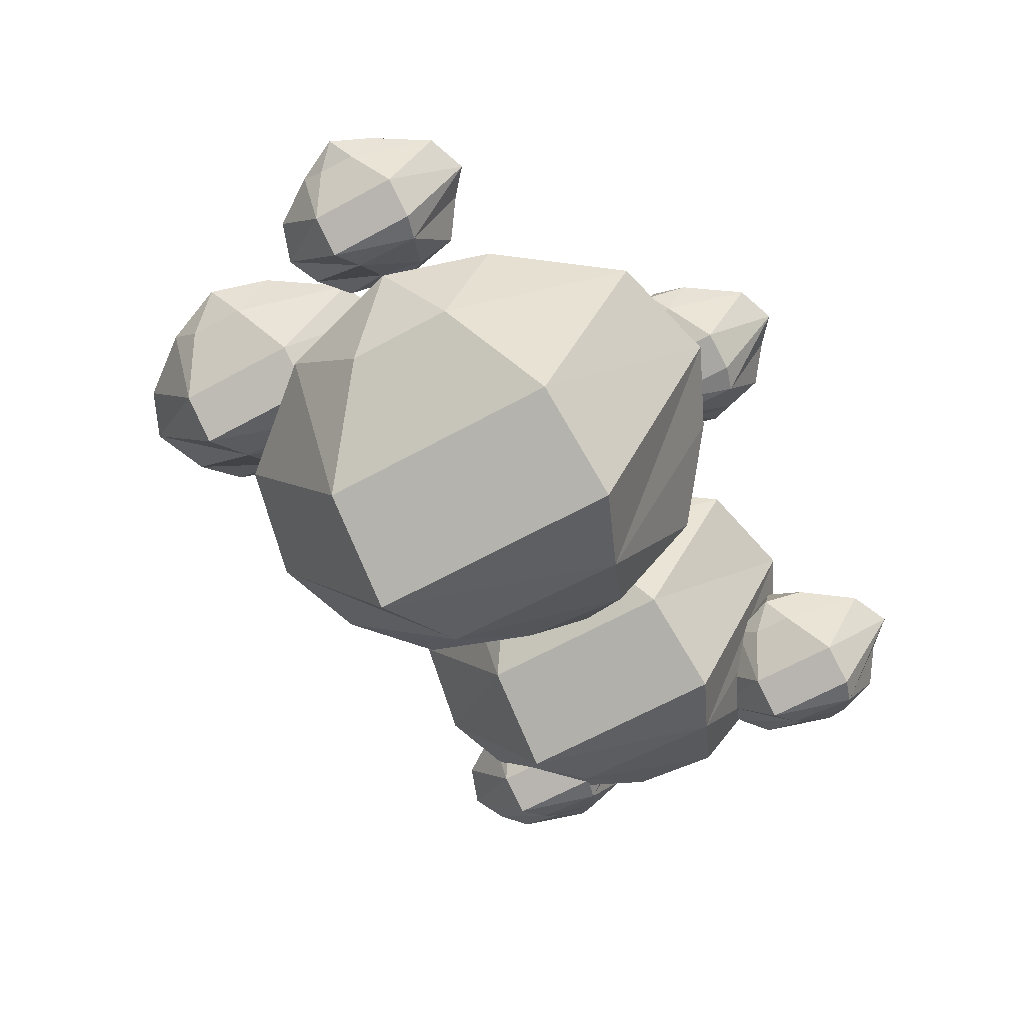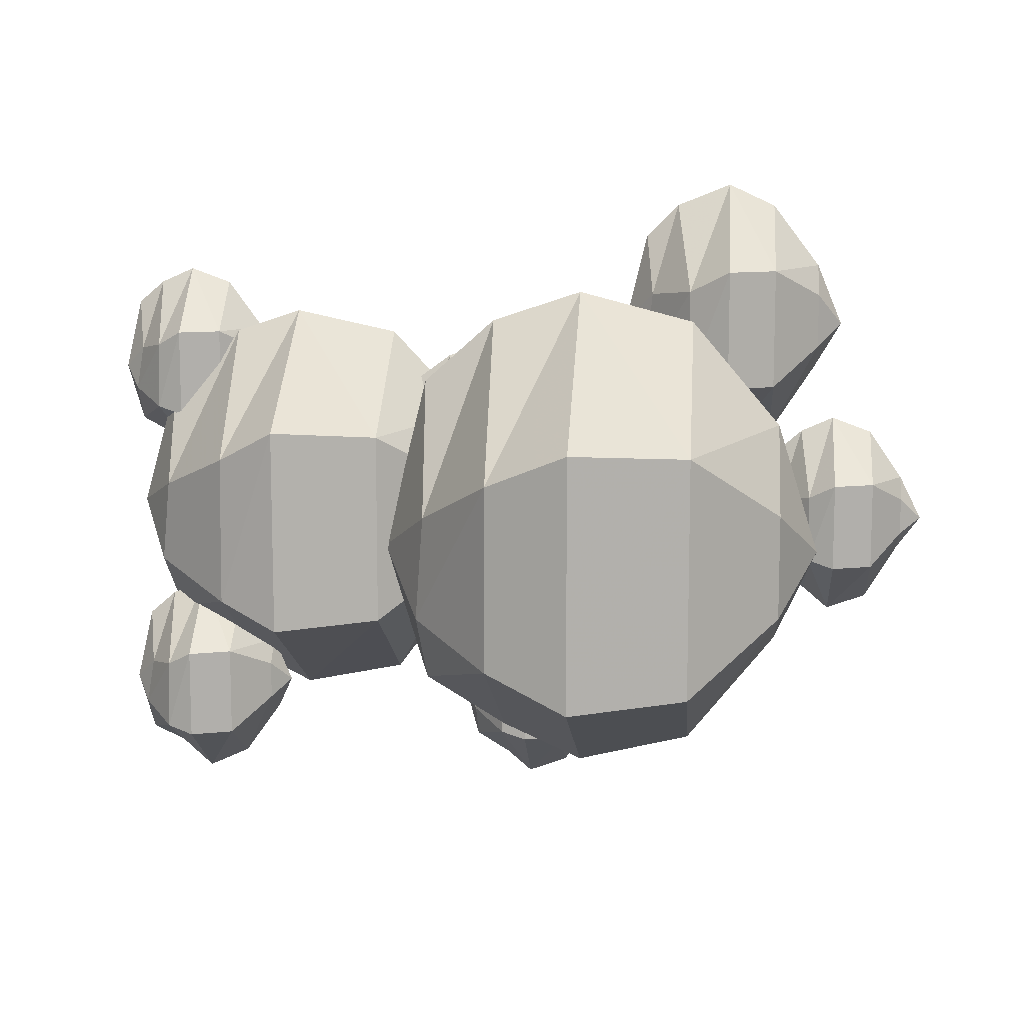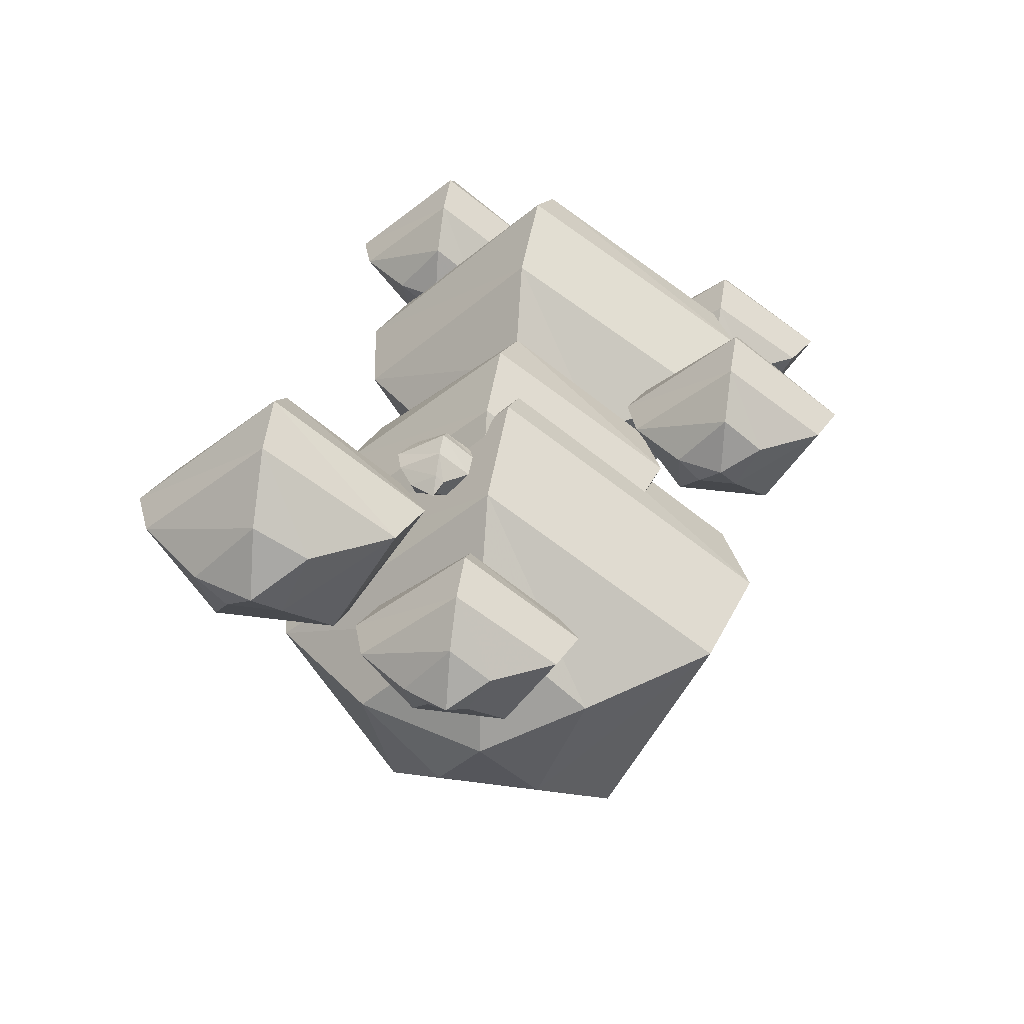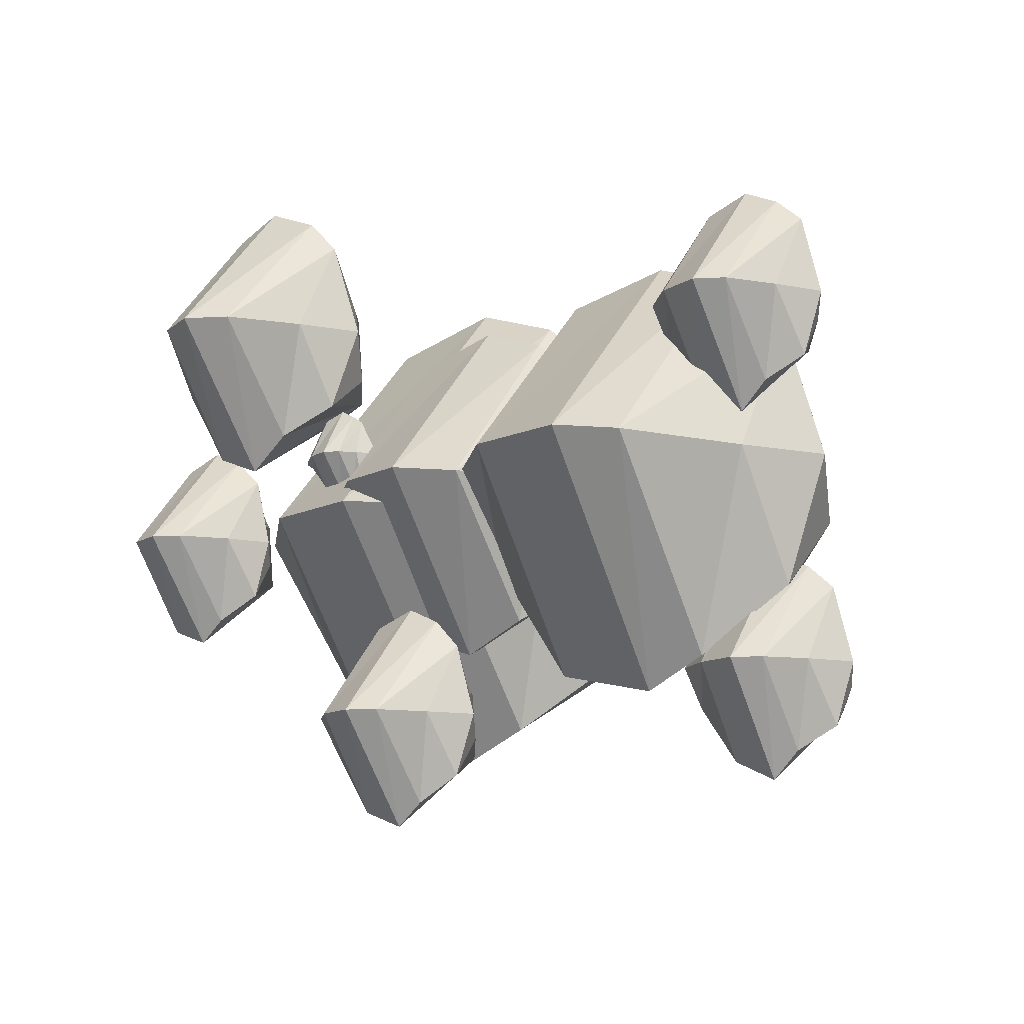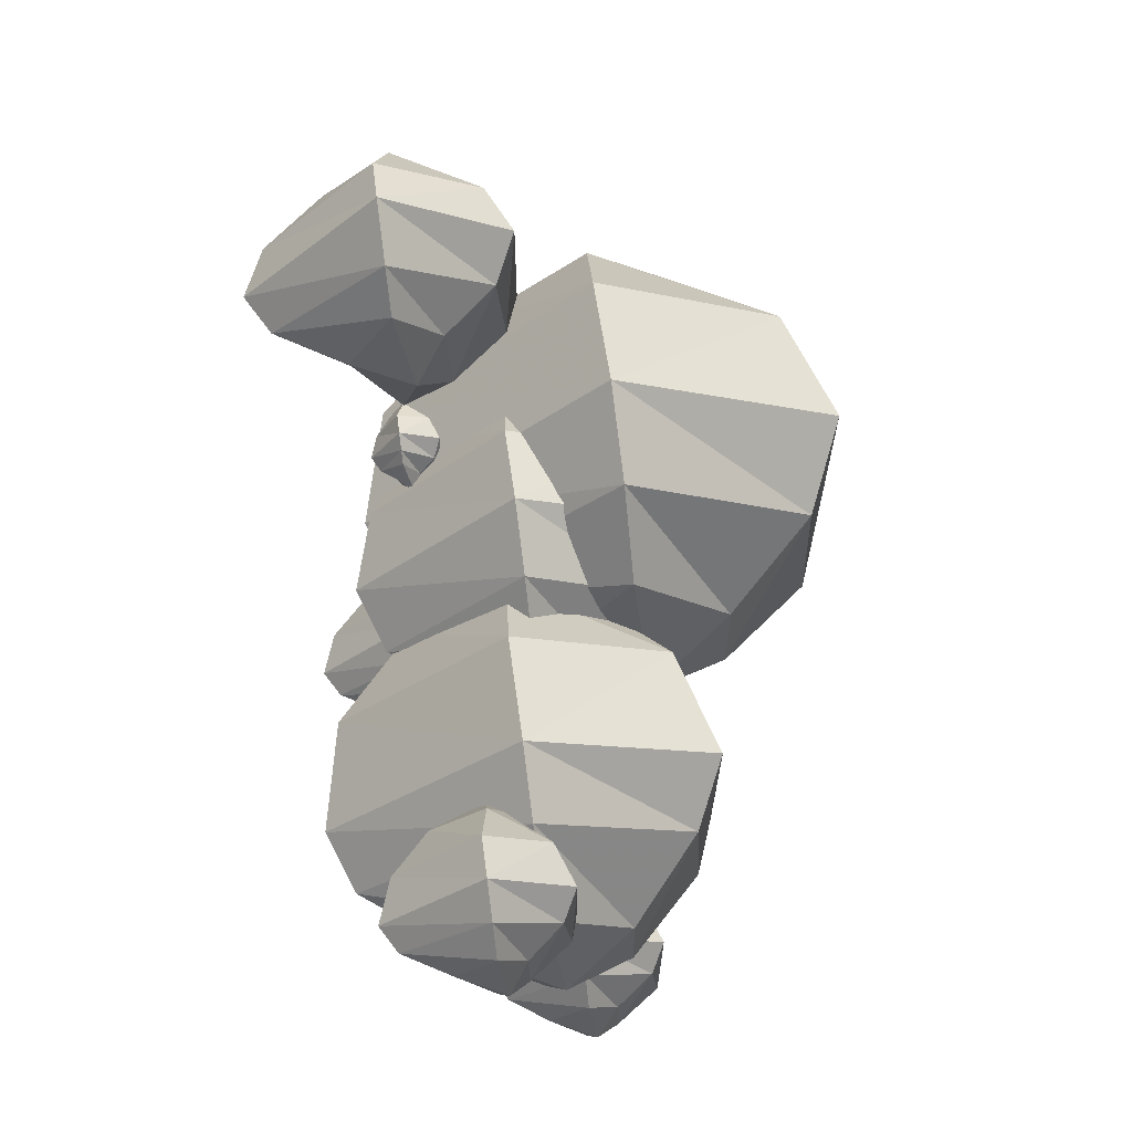
<metadata>
{"format":"obj","ext":"obj","renderer":"f3d","projection":"perspective","resolution":1024,"background":"white","views":[{"elev":-66.4,"azim":118.6,"up":"+Y"},{"elev":11.0,"azim":4.8,"up":"+Z"},{"elev":36.0,"azim":100.1,"up":"+Y"},{"elev":-11.2,"azim":-142.9,"up":"+Z"},{"elev":67.7,"azim":-97.6,"up":"+Z"}]}
</metadata>
<code>
v -0.125 -0.6953 -0.4531
v -0.05469 -0.6641 -0.5078
v -0.05469 -0.8438 -0.4062
v -0.125 -0.7578 -0.375
v -0.1562 -0.7109 -0.3281
v -0.1094 -0.6172 -0.3281
v -0.05469 -0.5234 -0.3281
v 0 -0.6641 -0.5547
v 0 -0.8516 -0.4219
v 0 -0.8516 -0.2344
v -0.05469 -0.8359 -0.2656
v -0.1094 -0.7578 -0.2812
v -0.125 -0.6953 -0.1875
v -0.07031 -0.6953 -0.1328
v 0 -0.4922 -0.3281
v 0.08594 -0.6641 -0.5234
v 0.08594 -0.8359 -0.4219
v 0.08594 -0.8359 -0.2344
v 0 -0.6953 -0.1016
v 0.08594 -0.5234 -0.3281
v 0.1641 -0.6641 -0.4062
v 0.1641 -0.7578 -0.3594
v 0.1641 -0.7578 -0.2812
v 0.1641 -0.7109 -0.2344
v 0.08594 -0.6953 -0.1328
v 0.1641 -0.6016 -0.3281
v 0.1953 -0.7109 -0.3281
v 0.1719 -0.7266 0.2188
v 0.1953 -0.7266 0.2031
v 0.1953 -0.8047 0.25
v 0.1719 -0.7578 0.2656
v 0.1406 -0.7422 0.2656
v 0.1719 -0.7109 0.2656
v 0.1953 -0.6797 0.2656
v 0.2266 -0.7266 0.1875
v 0.2266 -0.8047 0.2344
v 0.2266 -0.8047 0.3203
v 0.1953 -0.7891 0.2969
v 0.1719 -0.7578 0.2812
v 0.1719 -0.7266 0.3359
v 0.1953 -0.7266 0.3516
v 0.2266 -0.6641 0.2656
v 0.2734 -0.7266 0.2031
v 0.2734 -0.7891 0.2344
v 0.2734 -0.7891 0.3203
v 0.2266 -0.7266 0.3672
v 0.2734 -0.6797 0.2656
v 0.3125 -0.7266 0.25
v 0.3125 -0.7578 0.2656
v 0.3125 -0.7578 0.2812
v 0.3125 -0.7422 0.3203
v 0.2734 -0.7266 0.3516
v 0.3125 -0.7109 0.2656
v 0.3438 -0.7422 0.2656
v 0.5703 -0.8203 0
v 0.6484 -0.7891 -0.05469
v 0.6484 -0.9609 0.04688
v 0.5703 -0.8672 0.07812
v 0.5469 -0.8359 0.125
v 0.5859 -0.7422 0.125
v 0.6484 -0.6484 0.125
v 0.7031 -0.7891 -0.1016
v 0.7031 -0.9766 0.03125
v 0.7031 -0.9766 0.2188
v 0.6484 -0.9453 0.1875
v 0.5859 -0.8672 0.1719
v 0.5703 -0.8203 0.2656
v 0.6328 -0.8203 0.3203
v 0.7031 -0.6172 0.125
v 0.7891 -0.7891 -0.07031
v 0.7891 -0.9453 0.03125
v 0.7891 -0.9453 0.2188
v 0.7031 -0.8203 0.3516
v 0.7891 -0.6484 0.125
v 0.8594 -0.7891 0.04688
v 0.8594 -0.8672 0.09375
v 0.8594 -0.8672 0.1719
v 0.8594 -0.8359 0.2188
v 0.7891 -0.8203 0.3203
v 0.8594 -0.7266 0.125
v 0.9062 -0.8359 0.125
v -0.1953 -1.133 -0.1953
v -0.03125 -1.039 -0.3281
v -0.03125 -1.531 -0.07812
v -0.1953 -1.336 -0.01562
v -0.2812 -1.164 0.1094
v -0.1797 -0.9453 0.1094
v -0.03125 -0.6953 0.125
v 0.1406 -1.039 -0.4062
v 0.1406 -1.594 -0.1484
v 0.1406 -1.594 0.3828
v -0.03125 -1.516 0.3047
v -0.1797 -1.336 0.2031
v -0.1953 -1.133 0.4688
v -0.04688 -1.133 0.6016
v 0.1406 -0.6328 0.1406
v 0.3828 -1.055 -0.3438
v 0.3828 -1.516 -0.1328
v 0.3828 -1.516 0.3672
v 0.1406 -1.133 0.6641
v 0.3828 -0.6953 0.1406
v 0.5703 -1.086 -0.1016
v 0.5703 -1.336 0
v 0.5703 -1.336 0.2188
v 0.5703 -1.148 0.3828
v 0.3828 -1.133 0.6016
v 0.5703 -0.8828 0.125
v 0.6562 -1.164 0.1094
v -0.2812 -0.9297 -0.03906
v -0.1562 -0.8672 -0.1172
v -0.1562 -1.211 0.04688
v -0.2812 -1.07 0.09375
v -0.3516 -0.9453 0.1719
v -0.2656 -0.8203 0.1719
v -0.1562 -0.6484 0.1719
v -0.02344 -0.8672 -0.1797
v -0.02344 -1.258 0
v -0.02344 -1.258 0.3516
v -0.1562 -1.195 0.2969
v -0.2656 -1.07 0.2344
v -0.2812 -0.9297 0.4141
v -0.1641 -0.9297 0.5
v -0.02344 -0.6016 0.1875
v 0.1406 -0.8828 -0.1328
v 0.1406 -1.195 0.01562
v 0.1406 -1.195 0.3516
v -0.02344 -0.9297 0.5469
v 0.1406 -0.6484 0.1875
v 0.2891 -0.8984 0.04688
v 0.2891 -1.07 0.1094
v 0.2891 -1.07 0.2344
v 0.2891 -0.9453 0.3516
v 0.1406 -0.9297 0.5
v 0.2891 -0.7734 0.1719
v 0.3438 -0.9453 0.1719
v -0.8047 -0.8828 -0.1016
v -0.6406 -0.8203 -0.2344
v -0.6406 -1.211 -0.01562
v -0.8047 -1.055 0.04688
v -0.875 -0.9141 0.1562
v -0.7891 -0.7422 0.1562
v -0.6406 -0.5391 0.1719
v -0.5156 -0.8203 -0.2969
v -0.5156 -1.258 -0.07031
v -0.5156 -1.258 0.3672
v -0.6406 -1.195 0.2969
v -0.7891 -1.055 0.2188
v -0.8047 -0.8828 0.4297
v -0.6562 -0.8828 0.5469
v -0.5156 -0.4922 0.1875
v -0.2969 -0.8359 -0.25
v -0.2969 -1.195 -0.05469
v -0.2969 -1.195 0.3516
v -0.5156 -0.8828 0.5938
v -0.2969 -0.5391 0.1875
v -0.125 -0.8516 -0.01562
v -0.125 -1.055 0.0625
v -0.125 -1.055 0.2344
v -0.125 -0.8984 0.3672
v -0.2969 -0.8828 0.5469
v -0.125 -0.6953 0.1719
v -0.05469 -0.9141 0.1562
v -0.9062 -0.7891 0.3281
v -0.8359 -0.7578 0.2812
v -0.8359 -0.9297 0.375
v -0.9062 -0.8438 0.4062
v -0.9375 -0.8047 0.4531
v -0.8906 -0.7109 0.4531
v -0.8359 -0.6172 0.4531
v -0.7812 -0.7578 0.2266
v -0.7812 -0.9453 0.3594
v -0.7812 -0.9453 0.5469
v -0.8359 -0.9141 0.5156
v -0.8906 -0.8438 0.5
v -0.9062 -0.7891 0.6016
v -0.8516 -0.7891 0.6484
v -0.7812 -0.5859 0.4531
v -0.6953 -0.7578 0.2656
v -0.6953 -0.9141 0.3594
v -0.6953 -0.9141 0.5469
v -0.7812 -0.7891 0.6797
v -0.6953 -0.6172 0.4531
v -0.6172 -0.7578 0.375
v -0.6172 -0.8438 0.4219
v -0.6172 -0.8438 0.5
v -0.6172 -0.8047 0.5469
v -0.6953 -0.7891 0.6484
v -0.6172 -0.6953 0.4531
v -0.5781 -0.8047 0.4531
v -0.8594 -0.9609 -0.375
v -0.7891 -0.9297 -0.4219
v -0.7891 -1.117 -0.3281
v -0.8594 -1.023 -0.2969
v -0.8906 -0.9766 -0.25
v -0.8438 -0.8828 -0.25
v -0.7891 -0.8047 -0.25
v -0.7344 -0.9297 -0.4766
v -0.7344 -1.133 -0.3438
v -0.7344 -1.133 -0.1562
v -0.7891 -1.102 -0.1875
v -0.8438 -1.023 -0.2031
v -0.8594 -0.9609 -0.1016
v -0.8047 -0.9609 -0.05469
v -0.7344 -0.7734 -0.25
v -0.6484 -0.9297 -0.4375
v -0.6484 -1.102 -0.3438
v -0.6484 -1.102 -0.1562
v -0.7344 -0.9609 -0.02344
v -0.6484 -0.8047 -0.25
v -0.5703 -0.9297 -0.3281
v -0.5703 -1.023 -0.2812
v -0.5703 -1.023 -0.2031
v -0.5703 -0.9766 -0.1562
v -0.6484 -0.9609 -0.05469
v -0.5703 -0.8672 -0.25
v -0.5312 -0.9766 -0.25
v 0.2734 -0.7422 0.3906
v 0.375 -0.6953 0.3281
v 0.375 -0.9609 0.4531
v 0.2734 -0.8438 0.4688
v 0.2266 -0.7734 0.5625
v 0.2891 -0.6484 0.5625
v 0.375 -0.5078 0.5625
v 0.4609 -0.6953 0.2578
v 0.4609 -0.9922 0.4375
v 0.4609 -0.9922 0.6953
v 0.375 -0.9453 0.6484
v 0.2891 -0.8359 0.6328
v 0.2734 -0.7422 0.7578
v 0.3438 -0.7422 0.8281
v 0.4609 -0.4609 0.5625
v 0.5625 -0.6953 0.2969
v 0.5625 -0.9453 0.4375
v 0.5625 -0.9453 0.6953
v 0.4609 -0.7422 0.875
v 0.5625 -0.5078 0.5625
v 0.6641 -0.6953 0.4531
v 0.6641 -0.8359 0.5156
v 0.6641 -0.8359 0.6328
v 0.6641 -0.7734 0.6953
v 0.5625 -0.7422 0.8281
v 0.6641 -0.6328 0.5625
v 0.7188 -0.7734 0.5625
f 1 2 3
f 1 3 4
f 1 4 5
f 1 5 6
f 1 6 2
f 2 6 7
f 2 7 8
f 2 8 3
f 3 8 9
f 3 9 10
f 3 10 11
f 3 11 4
f 4 11 12
f 4 12 5
f 5 12 13
f 5 13 6
f 6 13 7
f 7 13 14
f 7 14 15
f 7 15 8
f 8 15 16
f 8 16 17
f 8 17 9
f 9 17 18
f 9 18 10
f 10 18 19
f 10 19 11
f 11 19 14
f 11 14 12
f 12 14 13
f 15 14 19
f 15 19 20
f 15 20 16
f 16 20 21
f 16 21 22
f 16 22 17
f 17 22 23
f 17 23 18
f 18 23 24
f 18 24 25
f 18 25 19
f 19 25 20
f 20 25 26
f 20 26 21
f 21 26 27
f 21 27 22
f 22 27 23
f 23 27 24
f 24 27 26
f 24 26 25
f 28 29 30
f 28 30 31
f 28 31 32
f 28 32 33
f 28 33 29
f 29 33 34
f 29 34 35
f 29 35 30
f 30 35 36
f 30 36 37
f 30 37 38
f 30 38 31
f 31 38 39
f 31 39 32
f 32 39 40
f 32 40 33
f 33 40 34
f 34 40 41
f 34 41 42
f 34 42 35
f 35 42 43
f 35 43 44
f 35 44 36
f 36 44 45
f 36 45 37
f 37 45 46
f 37 46 38
f 38 46 41
f 38 41 39
f 39 41 40
f 42 41 46
f 42 46 47
f 42 47 43
f 43 47 48
f 43 48 49
f 43 49 44
f 44 49 50
f 44 50 45
f 45 50 51
f 45 51 52
f 45 52 46
f 46 52 47
f 47 52 53
f 47 53 48
f 48 53 54
f 48 54 49
f 49 54 50
f 50 54 51
f 51 54 53
f 51 53 52
f 55 56 57
f 55 57 58
f 55 58 59
f 55 59 60
f 55 60 56
f 56 60 61
f 56 61 62
f 56 62 57
f 57 62 63
f 57 63 64
f 57 64 65
f 57 65 58
f 58 65 66
f 58 66 59
f 59 66 67
f 59 67 60
f 60 67 61
f 61 67 68
f 61 68 69
f 61 69 62
f 62 69 70
f 62 70 71
f 62 71 63
f 63 71 72
f 63 72 64
f 64 72 73
f 64 73 65
f 65 73 68
f 65 68 66
f 66 68 67
f 69 68 73
f 69 73 74
f 69 74 70
f 70 74 75
f 70 75 76
f 70 76 71
f 71 76 77
f 71 77 72
f 72 77 78
f 72 78 79
f 72 79 73
f 73 79 74
f 74 79 80
f 74 80 75
f 75 80 81
f 75 81 76
f 76 81 77
f 77 81 78
f 78 81 80
f 78 80 79
f 82 83 84
f 82 84 85
f 82 85 86
f 82 86 87
f 82 87 83
f 83 87 88
f 83 88 89
f 83 89 84
f 84 89 90
f 84 90 91
f 84 91 92
f 84 92 85
f 85 92 93
f 85 93 86
f 86 93 94
f 86 94 87
f 87 94 88
f 88 94 95
f 88 95 96
f 88 96 89
f 89 96 97
f 89 97 98
f 89 98 90
f 90 98 99
f 90 99 91
f 91 99 100
f 91 100 92
f 92 100 95
f 92 95 93
f 93 95 94
f 96 95 100
f 96 100 101
f 96 101 97
f 97 101 102
f 97 102 103
f 97 103 98
f 98 103 104
f 98 104 99
f 99 104 105
f 99 105 106
f 99 106 100
f 100 106 101
f 101 106 107
f 101 107 102
f 102 107 108
f 102 108 103
f 103 108 104
f 104 108 105
f 105 108 107
f 105 107 106
f 109 110 111
f 109 111 112
f 109 112 113
f 109 113 114
f 109 114 110
f 110 114 115
f 110 115 116
f 110 116 111
f 111 116 117
f 111 117 118
f 111 118 119
f 111 119 112
f 112 119 120
f 112 120 113
f 113 120 121
f 113 121 114
f 114 121 115
f 115 121 122
f 115 122 123
f 115 123 116
f 116 123 124
f 116 124 125
f 116 125 117
f 117 125 126
f 117 126 118
f 118 126 127
f 118 127 119
f 119 127 122
f 119 122 120
f 120 122 121
f 123 122 127
f 123 127 128
f 123 128 124
f 124 128 129
f 124 129 130
f 124 130 125
f 125 130 131
f 125 131 126
f 126 131 132
f 126 132 133
f 126 133 127
f 127 133 128
f 128 133 134
f 128 134 129
f 129 134 135
f 129 135 130
f 130 135 131
f 131 135 132
f 132 135 134
f 132 134 133
f 136 137 138
f 136 138 139
f 136 139 140
f 136 140 141
f 136 141 137
f 137 141 142
f 137 142 143
f 137 143 138
f 138 143 144
f 138 144 145
f 138 145 146
f 138 146 139
f 139 146 147
f 139 147 140
f 140 147 148
f 140 148 141
f 141 148 142
f 142 148 149
f 142 149 150
f 142 150 143
f 143 150 151
f 143 151 152
f 143 152 144
f 144 152 153
f 144 153 145
f 145 153 154
f 145 154 146
f 146 154 149
f 146 149 147
f 147 149 148
f 150 149 154
f 150 154 155
f 150 155 151
f 151 155 156
f 151 156 157
f 151 157 152
f 152 157 158
f 152 158 153
f 153 158 159
f 153 159 160
f 153 160 154
f 154 160 155
f 155 160 161
f 155 161 156
f 156 161 162
f 156 162 157
f 157 162 158
f 158 162 159
f 159 162 161
f 159 161 160
f 163 164 165
f 163 165 166
f 163 166 167
f 163 167 168
f 163 168 164
f 164 168 169
f 164 169 170
f 164 170 165
f 165 170 171
f 165 171 172
f 165 172 173
f 165 173 166
f 166 173 174
f 166 174 167
f 167 174 175
f 167 175 168
f 168 175 169
f 169 175 176
f 169 176 177
f 169 177 170
f 170 177 178
f 170 178 179
f 170 179 171
f 171 179 180
f 171 180 172
f 172 180 181
f 172 181 173
f 173 181 176
f 173 176 174
f 174 176 175
f 177 176 181
f 177 181 182
f 177 182 178
f 178 182 183
f 178 183 184
f 178 184 179
f 179 184 185
f 179 185 180
f 180 185 186
f 180 186 187
f 180 187 181
f 181 187 182
f 182 187 188
f 182 188 183
f 183 188 189
f 183 189 184
f 184 189 185
f 185 189 186
f 186 189 188
f 186 188 187
f 190 191 192
f 190 192 193
f 190 193 194
f 190 194 195
f 190 195 191
f 191 195 196
f 191 196 197
f 191 197 192
f 192 197 198
f 192 198 199
f 192 199 200
f 192 200 193
f 193 200 201
f 193 201 194
f 194 201 202
f 194 202 195
f 195 202 196
f 196 202 203
f 196 203 204
f 196 204 197
f 197 204 205
f 197 205 206
f 197 206 198
f 198 206 207
f 198 207 199
f 199 207 208
f 199 208 200
f 200 208 203
f 200 203 201
f 201 203 202
f 204 203 208
f 204 208 209
f 204 209 205
f 205 209 210
f 205 210 211
f 205 211 206
f 206 211 212
f 206 212 207
f 207 212 213
f 207 213 214
f 207 214 208
f 208 214 209
f 209 214 215
f 209 215 210
f 210 215 216
f 210 216 211
f 211 216 212
f 212 216 213
f 213 216 215
f 213 215 214
f 217 218 219
f 217 219 220
f 217 220 221
f 217 221 222
f 217 222 218
f 218 222 223
f 218 223 224
f 218 224 219
f 219 224 225
f 219 225 226
f 219 226 227
f 219 227 220
f 220 227 228
f 220 228 221
f 221 228 229
f 221 229 222
f 222 229 223
f 223 229 230
f 223 230 231
f 223 231 224
f 224 231 232
f 224 232 233
f 224 233 225
f 225 233 234
f 225 234 226
f 226 234 235
f 226 235 227
f 227 235 230
f 227 230 228
f 228 230 229
f 231 230 235
f 231 235 236
f 231 236 232
f 232 236 237
f 232 237 238
f 232 238 233
f 233 238 239
f 233 239 234
f 234 239 240
f 234 240 241
f 234 241 235
f 235 241 236
f 236 241 242
f 236 242 237
f 237 242 243
f 237 243 238
f 238 243 239
f 239 243 240
f 240 243 242
f 240 242 241

</code>
